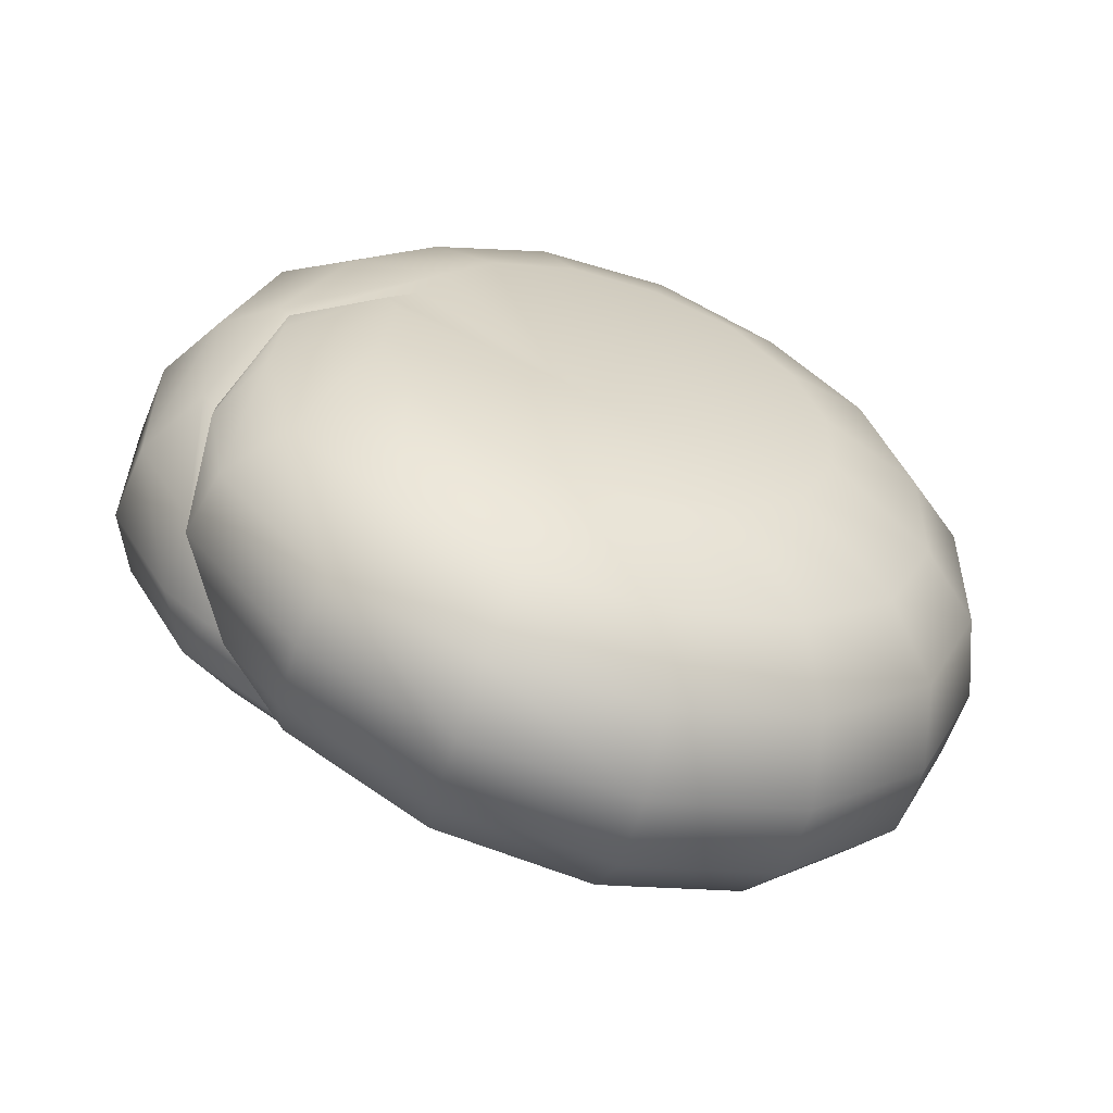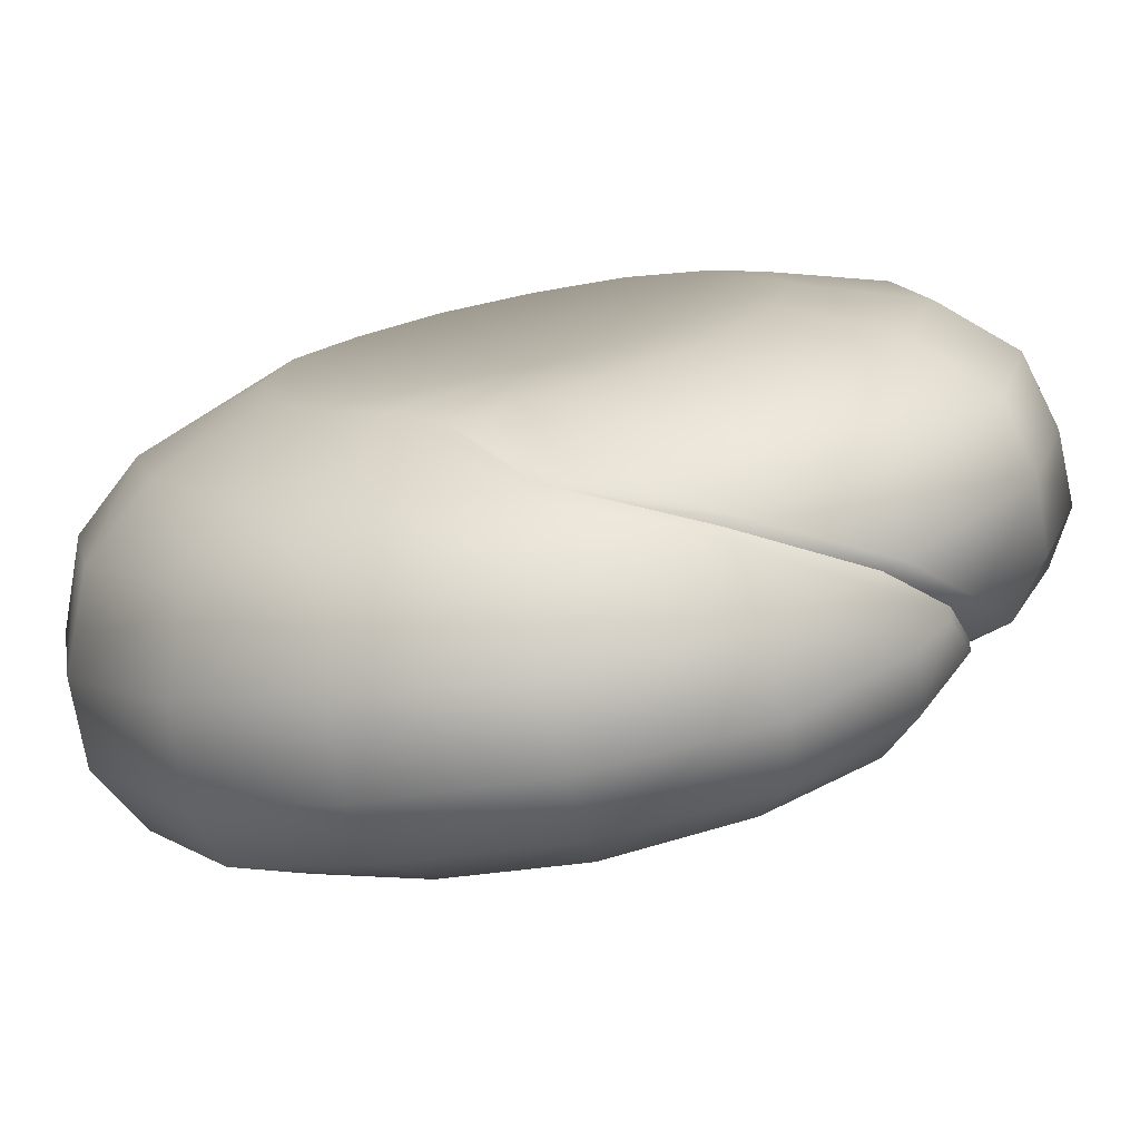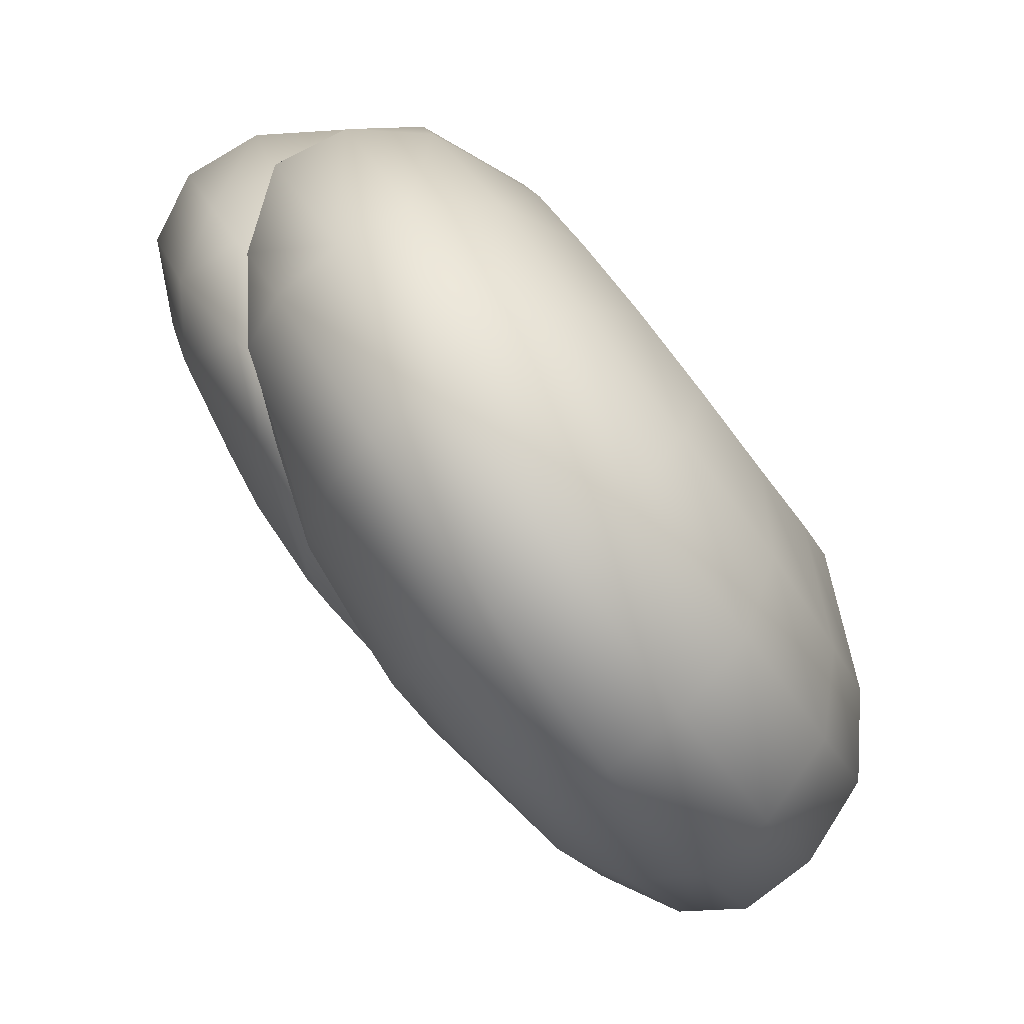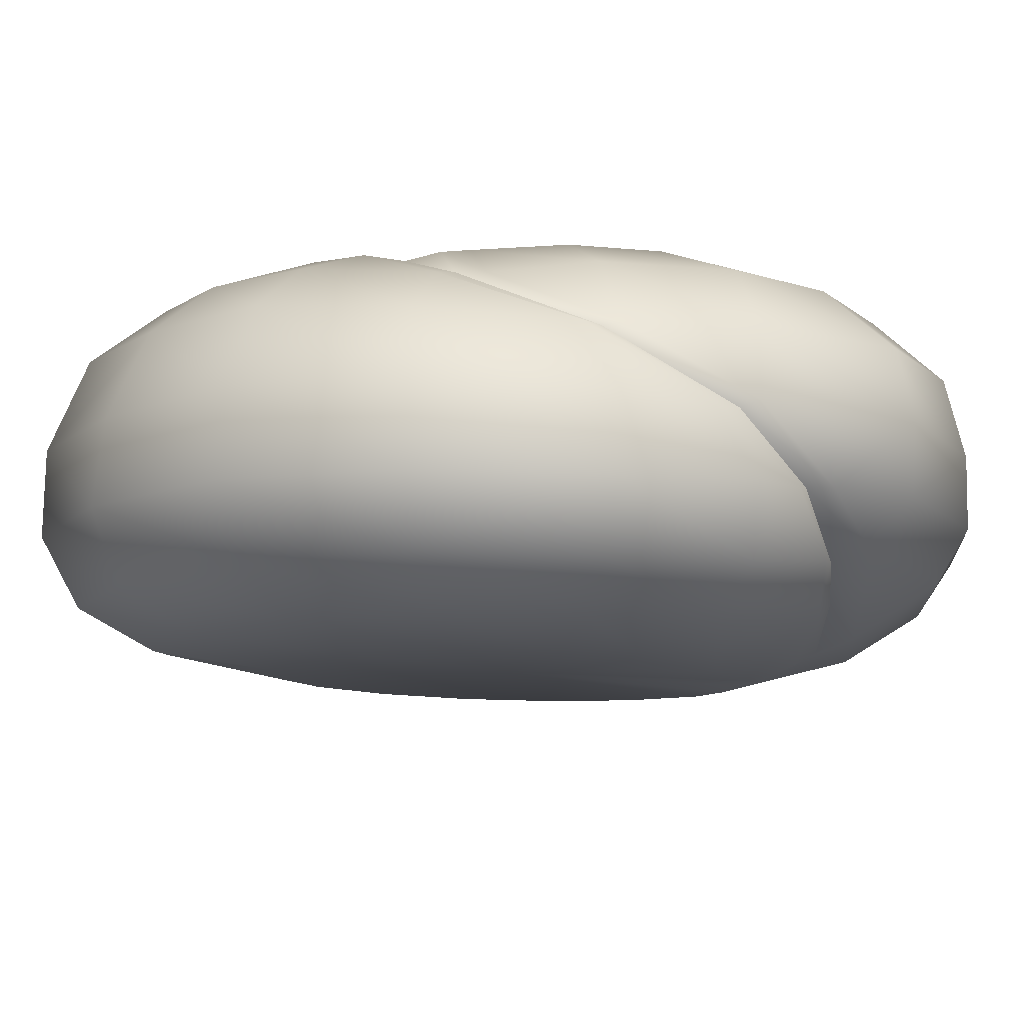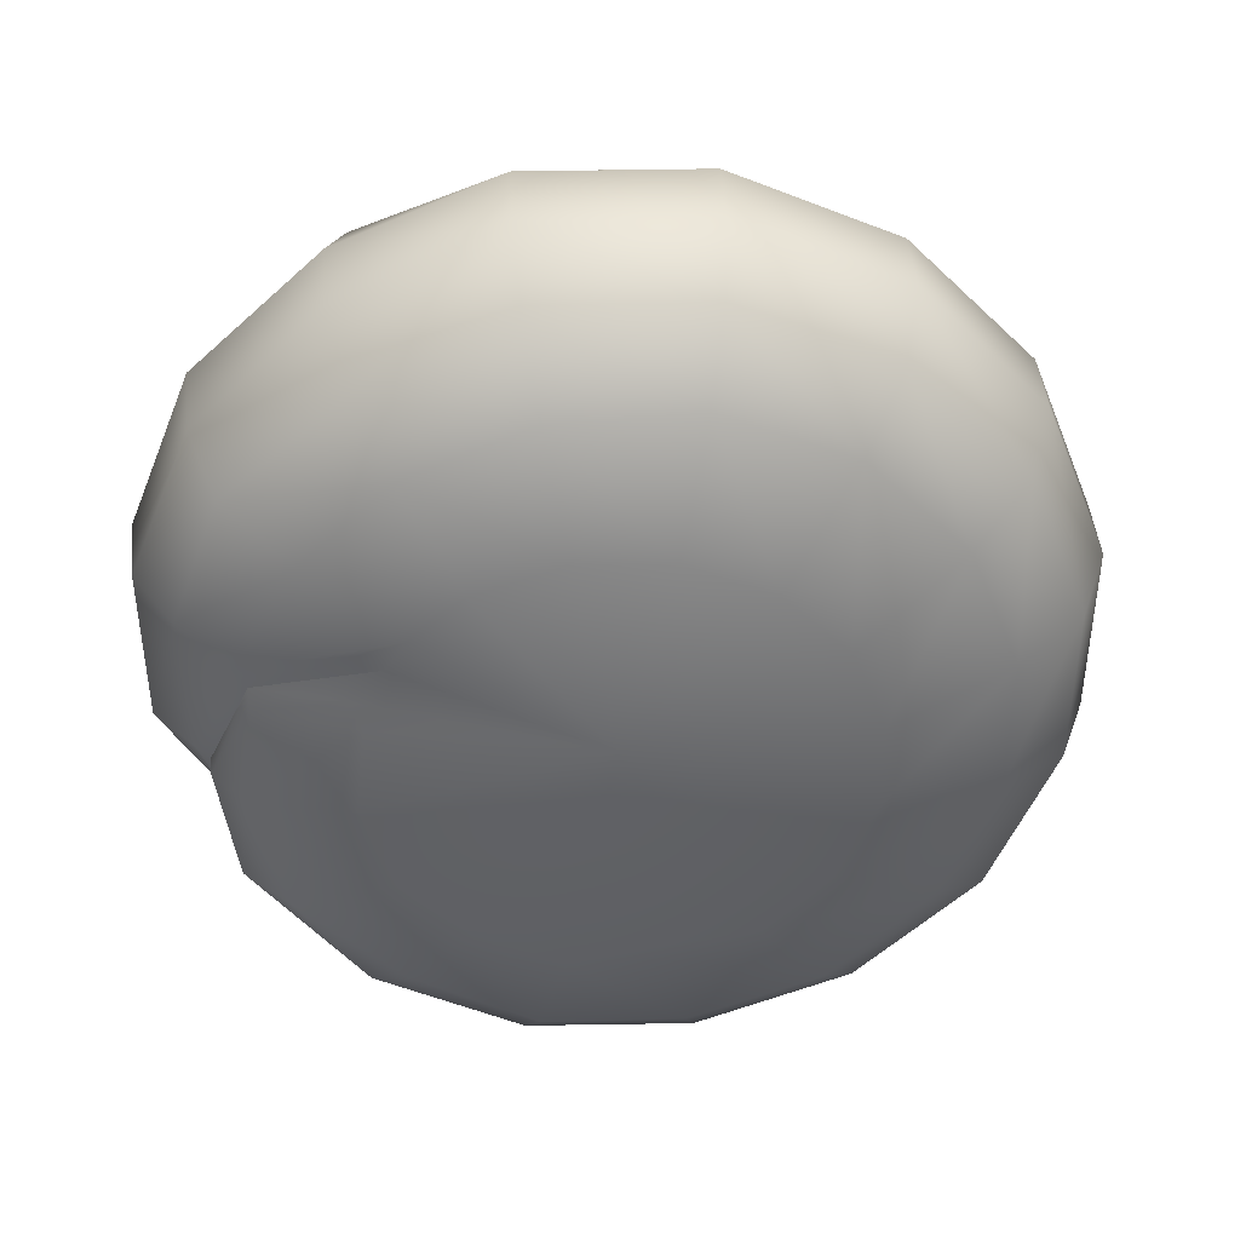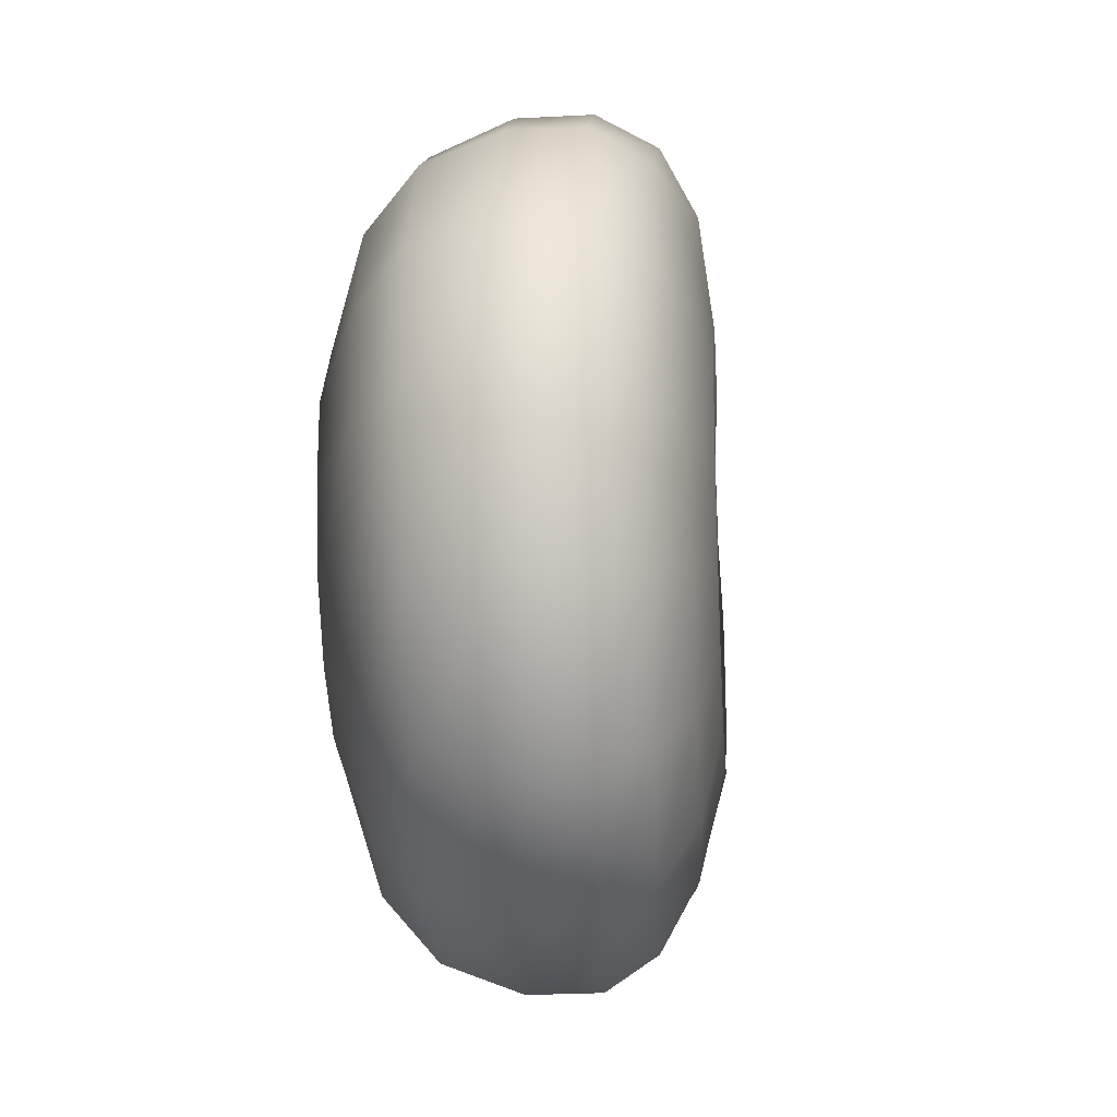
<metadata>
{"format":"obj","ext":"obj","renderer":"f3d","projection":"perspective","resolution":1024,"background":"white","views":[{"elev":-60.9,"azim":-145.3,"up":"+Z"},{"elev":65.4,"azim":72.9,"up":"+Y"},{"elev":-1.1,"azim":-176.9,"up":"+Y"},{"elev":42.6,"azim":88.6,"up":"+Y"},{"elev":35.7,"azim":-130.5,"up":"+Z"},{"elev":13.1,"azim":-34.7,"up":"+Z"}]}
</metadata>
<code>
g pm0427_00_RRollEarSkin
v -0.05675 0.3558 0.033
v -0.06824 0.3414 0.03275
v -0.07558 0.341 0.05492
v -0.05707 0.3612 0.05503
v -0.04589 0.369 0.0262
v -0.08324 0.3432 0.06886
v -0.04156 0.381 0.04457
v -0.03734 0.3791 0.01338
v -0.06178 0.3684 0.06907
v -0.09368 0.3496 0.07556
v -0.02938 0.3964 0.02603
v -0.03292 0.3848 -0.00353
v -0.07156 0.3781 0.07591
v -0.1065 0.3597 0.07488
v -0.08467 0.3886 0.07505
v -0.04255 0.3929 0.05758
v -0.05147 0.4041 0.06177
v -0.0649 0.4136 0.05934
v -0.02162 0.4055 0.001285
v -0.03163 0.385 -0.0221
v -0.02886 0.4122 0.03419
v -0.03544 0.4245 0.03742
v -0.0492 0.4338 0.03564
v -0.02156 0.4045 -0.02608
v -0.03513 0.3782 -0.03894
v -0.02012 0.4212 0.003799
v -0.02646 0.4341 0.004466
v -0.03993 0.4429 0.003838
v -0.03862 0.4413 -0.02925
v -0.02832 0.3953 -0.05028
v -0.04255 0.3677 -0.05211
v -0.04556 0.3782 -0.07098
v -0.05278 0.3543 -0.05938
v -0.02552 0.4332 -0.03084
v -0.01901 0.4208 -0.02918
v -0.03441 0.4233 -0.05585
v -0.04512 0.4307 -0.04918
v -0.02831 0.4099 -0.05529
v -0.0404 0.4161 -0.06421
v -0.041 0.3976 -0.07022
v -0.04378 0.4128 -0.06585
v -0.04627 0.4296 -0.0533
v -0.0446 0.3939 -0.0718
v -0.04894 0.3788 -0.07344
v -0.05477 0.3601 -0.07284
v -0.0535 0.3576 -0.06867
v -0.05735 0.3494 -0.06229
v -0.06422 0.3413 -0.0574
v -0.05477 0.3601 -0.07284
v -0.06832 0.3349 -0.05709
v -0.05544 0.3628 -0.07995
v -0.04894 0.3788 -0.07344
v -0.0446 0.3939 -0.0718
v -0.07314 0.3382 -0.08247
v -0.07515 0.3266 -0.05283
v -0.04478 0.3954 -0.07929
v -0.04378 0.4128 -0.06585
v -0.0868 0.3197 -0.07226
v -0.08382 0.3166 -0.04001
v -0.06179 0.371 -0.0962
v -0.08034 0.3437 -0.09767
v -0.09868 0.3043 -0.05299
v -0.08893 0.3114 -0.02313
v -0.04331 0.4132 -0.07077
v -0.04627 0.4296 -0.0533
v -0.0463 0.4312 -0.05695
v -0.0618 0.4126 -0.08765
v -0.05101 0.4038 -0.08666
v -0.08009 0.3872 -0.1026
v -0.06899 0.3785 -0.1023
v -0.08957 0.3495 -0.1053
v -0.1013 0.3587 -0.1057
v -0.09768 0.3183 -0.08488
v -0.1086 0.3219 -0.09164
v -0.121 0.3315 -0.09246
v -0.1121 0.2996 -0.06172
v -0.1244 0.3015 -0.0665
v -0.1368 0.3111 -0.06737
v -0.1062 0.2965 -0.02795
v -0.08973 0.3117 -0.004757
v -0.1212 0.2901 -0.03144
v -0.1341 0.2911 -0.03353
v -0.1461 0.3003 -0.03433
v -0.1074 0.297 -0.0007031
v -0.08609 0.3175 0.01231
v -0.1227 0.2907 0.001519
v -0.1357 0.2917 0.002339
v -0.1477 0.3009 0.001601
v -0.1021 0.3056 0.02461
v -0.07855 0.3279 0.02549
v -0.1162 0.3012 0.03214
v -0.1288 0.3032 0.03566
v -0.1412 0.3127 0.03495
v -0.0909 0.3211 0.04415
v -0.06824 0.3414 0.03275
v -0.07558 0.341 0.05492
v -0.1026 0.3197 0.05578
v -0.08324 0.3432 0.06886
v -0.1141 0.3235 0.06137
v -0.1265 0.3332 0.06071
v -0.09368 0.3496 0.07556
v -0.1065 0.3597 0.07488
v -0.1263 0.3805 0.05393
v -0.1397 0.376 0.022
v -0.1292 0.3895 0.02918
v -0.1411 0.3591 0.04291
v -0.119 0.3711 0.06782
v -0.1467 0.3651 0.008861
v -0.1375 0.3463 0.05466
v -0.1065 0.3597 0.07488
v -0.1265 0.3332 0.06071
v -0.1523 0.3428 0.02282
v -0.1504 0.3592 -0.008206
v -0.1511 0.3273 0.03071
v -0.1412 0.3127 0.03495
v -0.1571 0.3334 -0.00322
v -0.1496 0.359 -0.02658
v -0.1569 0.316 -0.0002803
v -0.1477 0.3009 0.001601
v -0.156 0.333 -0.03129
v -0.1446 0.3644 -0.04348
v -0.1554 0.3155 -0.0337
v -0.1461 0.3003 -0.03433
v -0.1493 0.3419 -0.05715
v -0.136 0.3745 -0.05631
v -0.1472 0.3256 -0.06458
v -0.1368 0.3111 -0.06737
v -0.1375 0.3585 -0.07662
v -0.1254 0.388 -0.0631
v -0.1324 0.3449 -0.08767
v -0.121 0.3315 -0.09246
v -0.1214 0.3793 -0.0865
v -0.114 0.4027 -0.06294
v -0.1134 0.3697 -0.09951
v -0.1013 0.3587 -0.1057
v -0.104 0.4014 -0.0863
v -0.1034 0.4162 -0.05575
v -0.09247 0.3962 -0.09903
v -0.08009 0.3872 -0.1026
v -0.08934 0.4211 -0.0733
v -0.09488 0.4268 -0.04306
v -0.07381 0.4196 -0.08515
v -0.0618 0.4126 -0.08765
v -0.07551 0.437 -0.05502
v -0.09106 0.4316 -0.02554
v -0.05946 0.4377 -0.05725
v -0.0463 0.4312 -0.05695
v -0.07153 0.4425 -0.02996
v -0.09203 0.43 -0.007393
v -0.05659 0.4406 -0.03341
v -0.07163 0.4404 -0.01005
v -0.09003 0.4311 -0.001758
v -0.07193 0.4402 -0.004565
v -0.09395 0.4262 0.004915
v -0.05653 0.4401 -0.02956
v -0.04627 0.4296 -0.0533
v -0.09872 0.4241 0.01274
v -0.07193 0.4402 -0.004565
v -0.07017 0.4417 -0.001213
v -0.05653 0.4401 -0.02956
v -0.08139 0.4343 0.02328
v -0.1062 0.4169 0.02261
v -0.05501 0.4426 -0.0263
v -0.04627 0.4296 -0.0533
v -0.04512 0.4307 -0.04918
v -0.03862 0.4413 -0.02925
v -0.05651 0.4449 0.0031
v -0.03993 0.4429 0.003838
v -0.06501 0.4388 0.03073
v -0.0492 0.4338 0.03564
v -0.0931 0.4213 0.04109
v -0.1176 0.404 0.02939
v -0.0808 0.4206 0.05193
v -0.0649 0.4136 0.05934
v -0.08467 0.3886 0.07505
v -0.1094 0.4029 0.05254
v -0.1292 0.3895 0.02918
v -0.1263 0.3805 0.05393
v -0.09945 0.3985 0.06706
v -0.119 0.3711 0.06782
v -0.1065 0.3597 0.07488
v -0.114 0.4027 -0.06294
v -0.136 0.3745 -0.05631
v -0.1254 0.388 -0.0631
v -0.1168 0.3925 -0.01656
v -0.1034 0.4162 -0.05575
v -0.1446 0.3644 -0.04348
v -0.09488 0.4268 -0.04306
v -0.1496 0.359 -0.02658
v -0.09106 0.4316 -0.02554
v -0.1504 0.3592 -0.008206
v -0.09203 0.43 -0.007393
v -0.1467 0.3651 0.008861
v -0.09003 0.4311 -0.001758
v -0.1397 0.376 0.022
v -0.09395 0.4262 0.004915
v -0.1292 0.3895 0.02918
v -0.09872 0.4241 0.01274
v -0.1176 0.404 0.02939
v -0.1062 0.4169 0.02261
v -0.06175 0.3488 -0.01339
v -0.07515 0.3266 -0.05283
v -0.08382 0.3166 -0.04001
v -0.08893 0.3114 -0.02313
v -0.06832 0.3349 -0.05709
v -0.08973 0.3117 -0.004757
v -0.06422 0.3413 -0.0574
v -0.08609 0.3175 0.01231
v -0.05735 0.3494 -0.06229
v -0.07855 0.3279 0.02549
v -0.05278 0.3543 -0.05938
v -0.06824 0.3414 0.03275
v -0.04255 0.3677 -0.05211
v -0.05675 0.3558 0.033
v -0.03513 0.3782 -0.03894
v -0.04589 0.369 0.0262
v -0.03163 0.385 -0.0221
v -0.03734 0.3791 0.01338
v -0.03292 0.3848 -0.00353
g pm0427_00_RRollEarSkin_0
f 3 2 1
f 4 3 1
f 4 1 5
f 6 3 4
f 7 4 5
f 7 5 8
f 9 6 4
f 4 7 9
f 10 6 9
f 11 7 8
f 11 8 12
f 13 10 9
f 14 10 13
f 15 14 13
f 7 16 9
f 9 16 13
f 16 7 11
f 13 17 15
f 16 17 13
f 17 18 15
f 19 11 12
f 19 12 20
f 21 16 11
f 17 16 21
f 21 11 19
f 18 17 22
f 22 17 21
f 23 18 22
f 24 19 20
f 24 20 25
f 26 21 19
f 22 21 26
f 26 19 24
f 23 22 27
f 27 22 26
f 28 23 27
f 28 27 29
f 30 24 25
f 25 31 30
f 31 32 30
f 32 31 33
f 27 26 34
f 27 34 29
f 35 26 24
f 24 30 35
f 26 35 34
f 29 34 36
f 37 29 36
f 34 35 38
f 30 38 35
f 36 34 38
f 37 36 39
f 39 36 38
f 40 38 30
f 32 40 30
f 40 39 38
f 39 41 37
f 41 42 37
f 43 41 39
f 40 43 39
f 40 32 43
f 32 44 43
f 45 44 32
f 46 45 32
f 46 32 33
f 33 47 46
f 45 46 48
f 46 47 48
f 48 50 49
f 50 51 49
f 49 51 52
f 52 51 53
f 54 51 50
f 54 50 55
f 51 56 53
f 53 56 57
f 58 54 55
f 58 55 59
f 51 54 60
f 56 51 60
f 54 61 60
f 61 54 58
f 62 58 59
f 62 59 63
f 56 64 57
f 57 64 65
f 64 66 65
f 66 64 67
f 64 68 67
f 64 56 68
f 67 68 69
f 56 60 70
f 68 56 70
f 68 70 69
f 60 61 70
f 70 71 69
f 61 71 70
f 71 72 69
f 71 61 73
f 73 61 58
f 73 58 62
f 72 71 74
f 74 71 73
f 75 72 74
f 76 73 62
f 74 73 76
f 75 74 77
f 77 74 76
f 78 75 77
f 76 62 79
f 79 62 63
f 79 63 80
f 77 76 81
f 81 76 79
f 78 77 82
f 82 77 81
f 83 78 82
f 84 79 80
f 81 79 84
f 84 80 85
f 82 81 86
f 86 81 84
f 83 82 87
f 87 82 86
f 88 83 87
f 89 84 85
f 86 84 89
f 89 85 90
f 87 86 91
f 91 86 89
f 88 87 92
f 92 87 91
f 93 88 92
f 94 89 90
f 91 89 94
f 94 90 95
f 96 94 95
f 97 91 94
f 97 94 96
f 92 91 97
f 98 97 96
f 93 92 99
f 99 92 97
f 99 97 98
f 100 93 99
f 101 99 98
f 100 99 101
f 102 100 101
f 105 104 103
f 104 106 103
f 103 106 107
f 104 108 106
f 106 109 107
f 107 109 110
f 109 111 110
f 108 112 106
f 106 112 109
f 108 113 112
f 109 114 111
f 112 114 109
f 114 115 111
f 113 116 112
f 112 116 114
f 113 117 116
f 114 118 115
f 116 118 114
f 118 119 115
f 117 120 116
f 116 120 118
f 117 121 120
f 118 122 119
f 120 122 118
f 122 123 119
f 121 124 120
f 120 124 122
f 121 125 124
f 122 126 123
f 124 126 122
f 126 127 123
f 125 128 124
f 124 128 126
f 125 129 128
f 126 130 127
f 128 130 126
f 130 131 127
f 129 132 128
f 128 132 130
f 132 129 133
f 130 134 131
f 132 134 130
f 134 135 131
f 136 132 133
f 134 132 136
f 136 133 137
f 134 138 135
f 138 134 136
f 138 139 135
f 140 136 137
f 136 140 138
f 137 141 140
f 139 138 142
f 140 142 138
f 143 139 142
f 141 144 140
f 142 140 144
f 144 141 145
f 143 142 146
f 146 142 144
f 147 143 146
f 148 144 145
f 146 144 148
f 148 145 149
f 146 150 147
f 150 146 148
f 151 148 149
f 151 150 148
f 149 152 151
f 151 152 153
f 150 151 153
f 152 154 153
f 155 150 153
f 147 150 155
f 156 147 155
f 158 154 157
f 159 158 157
f 160 158 159
f 159 157 161
f 161 157 162
f 163 160 159
f 164 160 163
f 165 164 163
f 165 163 166
f 163 159 167
f 163 167 166
f 159 161 167
f 167 168 166
f 168 167 169
f 161 169 167
f 170 168 169
f 171 161 162
f 169 161 171
f 162 172 171
f 169 173 170
f 173 169 171
f 173 174 170
f 174 173 175
f 172 176 171
f 173 171 176
f 172 177 176
f 177 178 176
f 179 173 176
f 179 176 178
f 173 179 175
f 180 179 178
f 175 179 180
f 181 175 180
f 184 183 182
f 183 185 182
f 186 182 185
f 187 185 183
f 186 185 188
f 187 189 185
f 188 185 190
f 191 185 189
f 185 192 190
f 191 193 185
f 194 192 185
f 195 185 193
f 196 194 185
f 195 197 185
f 198 196 185
f 199 185 197
f 200 198 185
f 199 200 185
f 203 202 201
f 204 203 201
f 202 205 201
f 206 204 201
f 205 207 201
f 208 206 201
f 201 207 209
f 210 208 201
f 211 201 209
f 210 201 212
f 213 201 211
f 214 212 201
f 213 215 201
f 214 201 216
f 217 201 215
f 218 216 201
f 217 219 201
f 218 201 219

</code>
